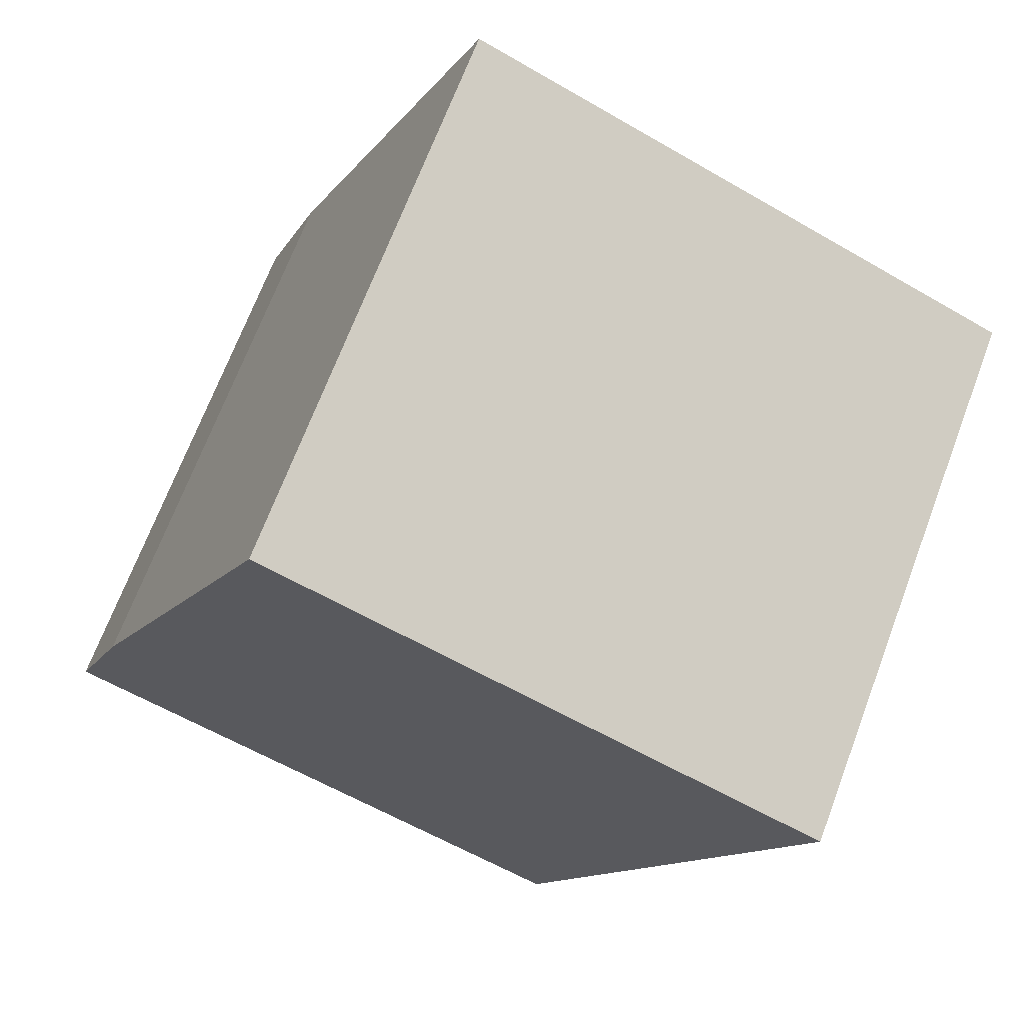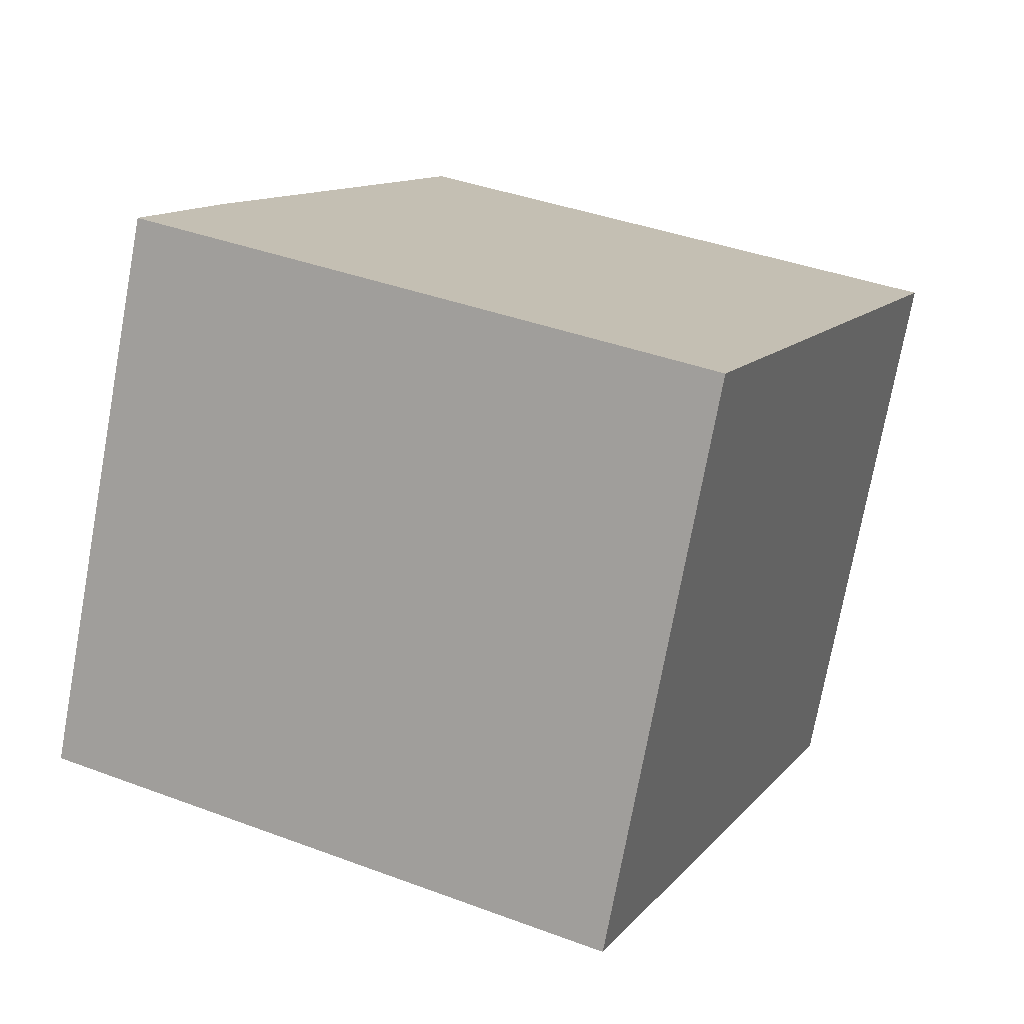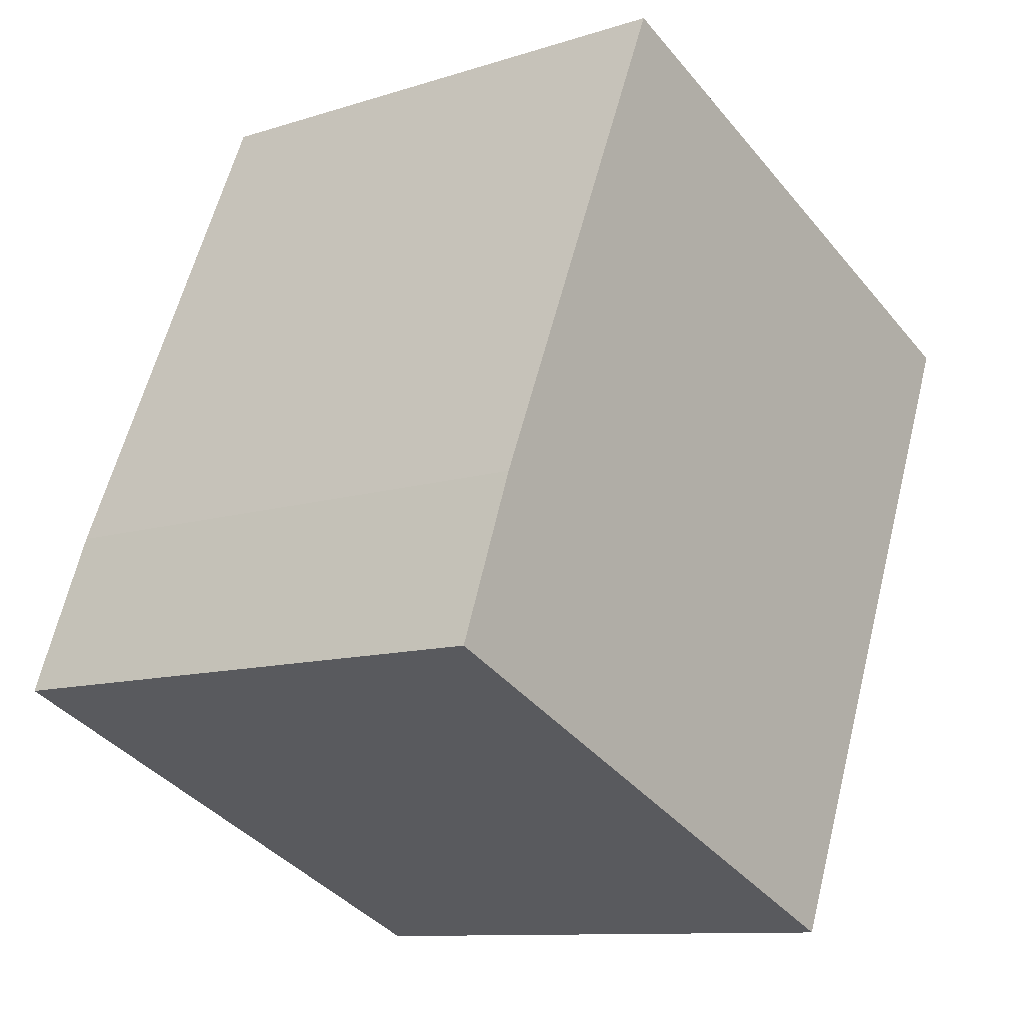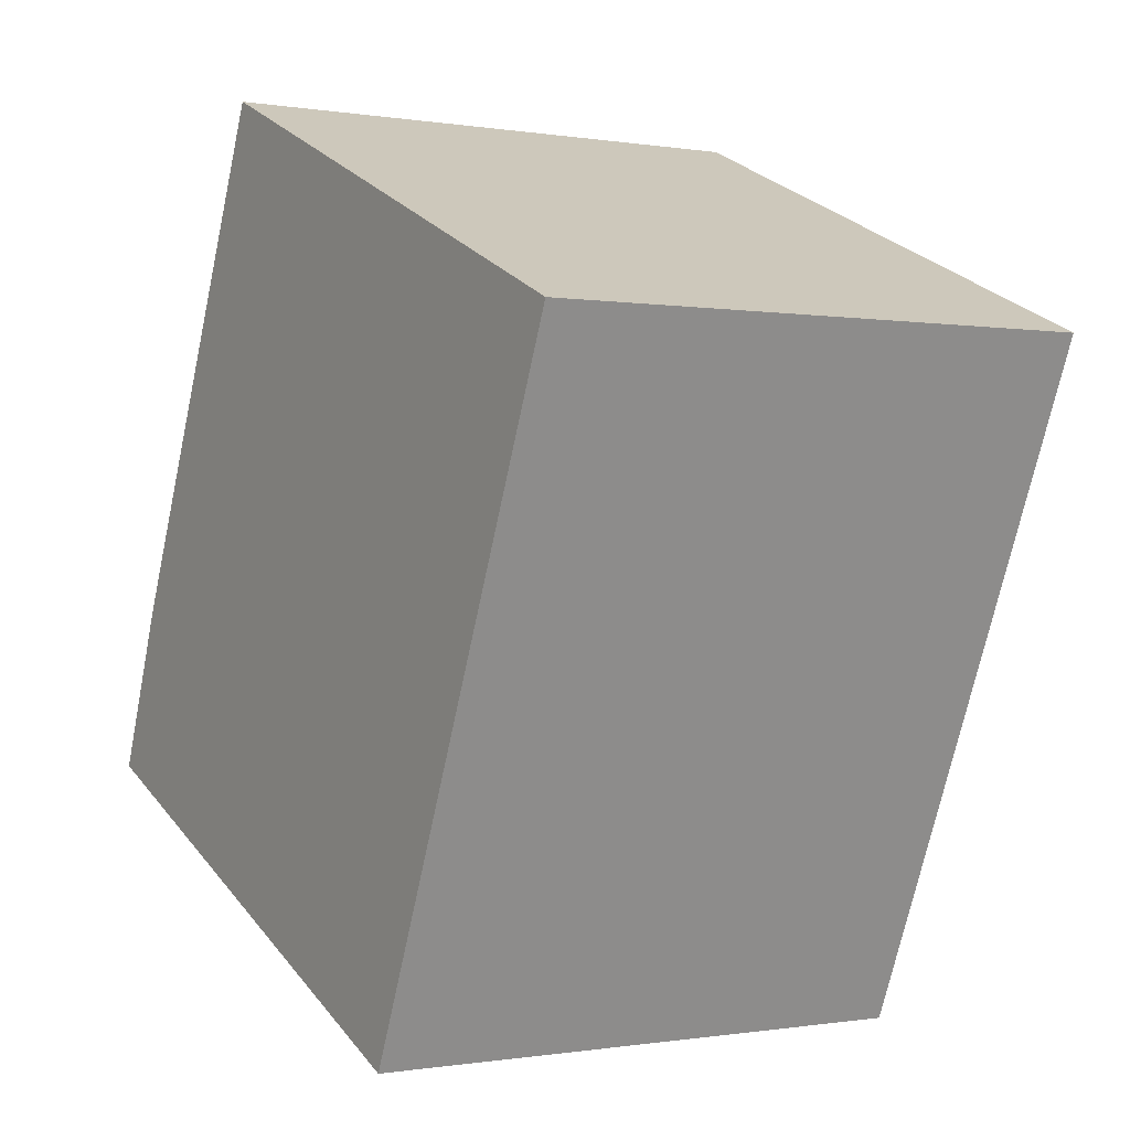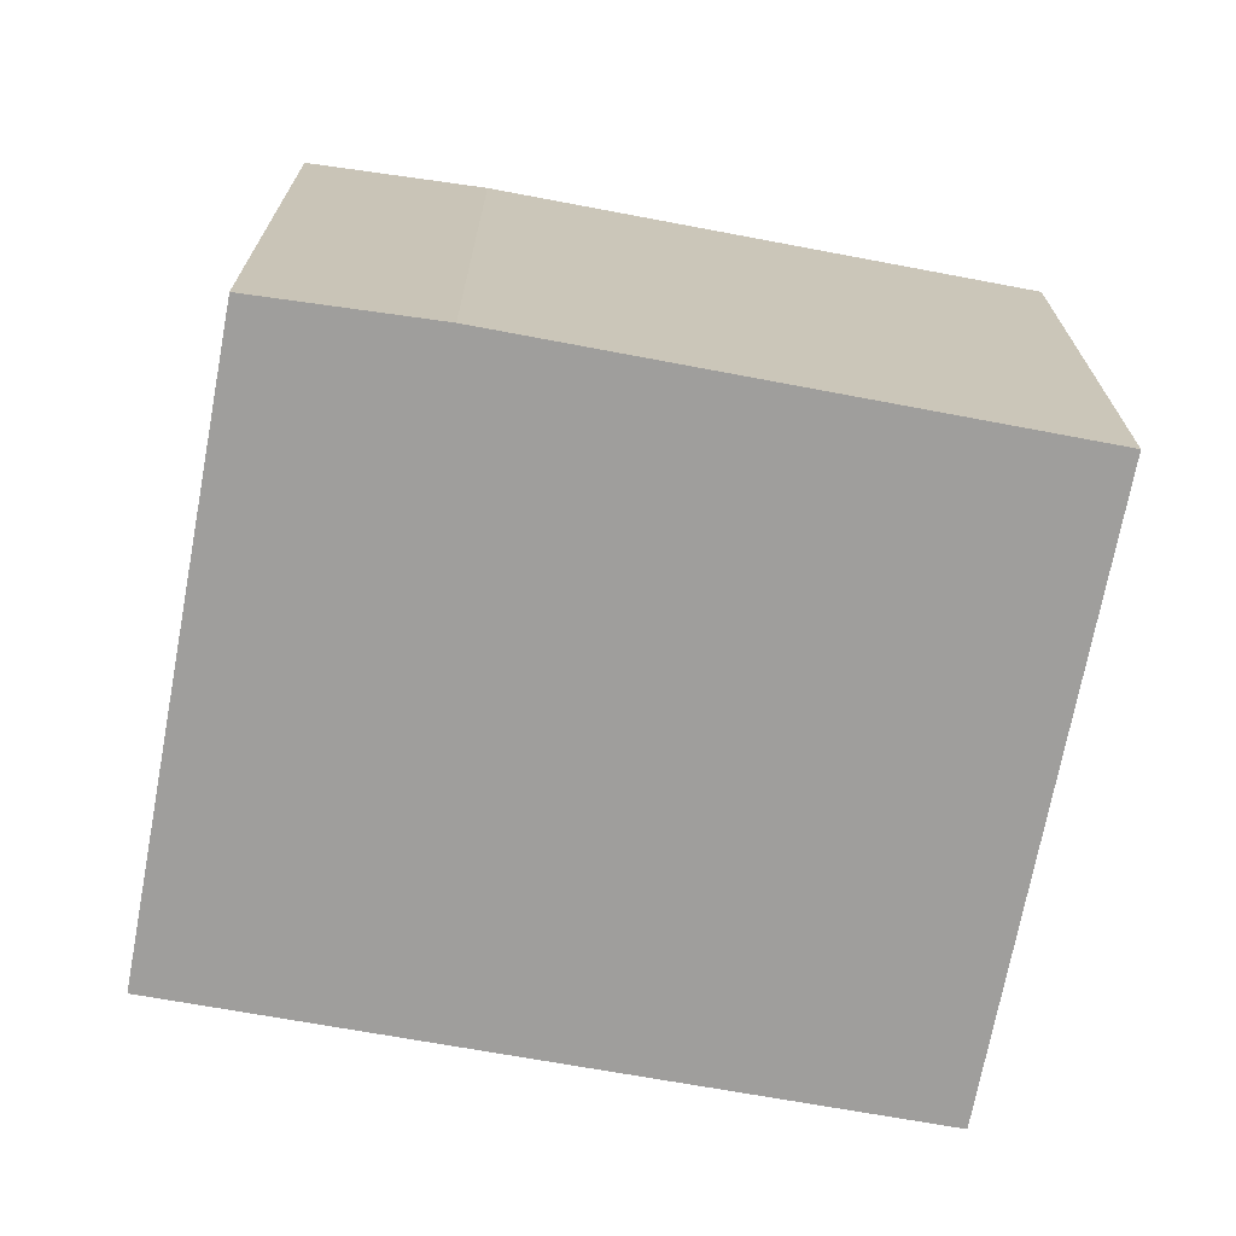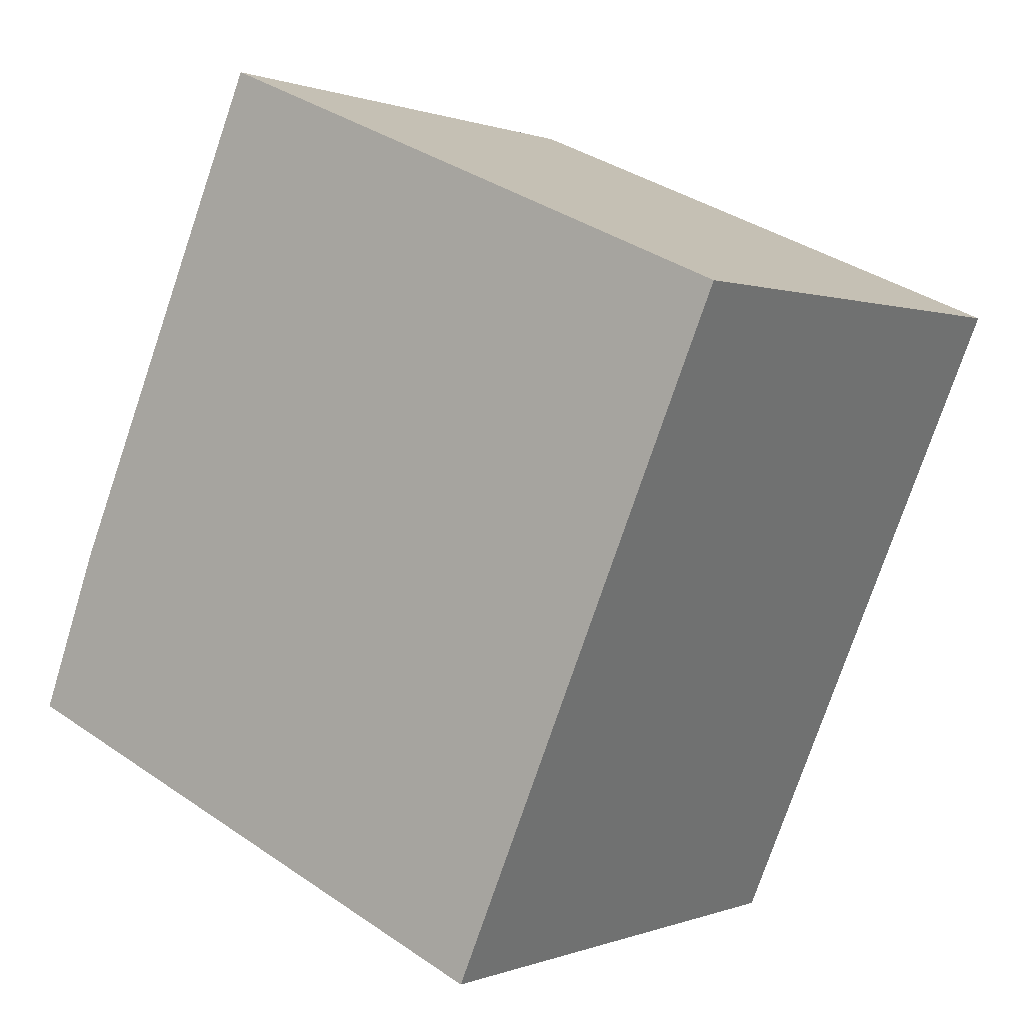
<metadata>
{"format":"obj","ext":"obj","renderer":"f3d","projection":"perspective","resolution":1024,"background":"white","views":[{"elev":69.3,"azim":20.7,"up":"+Z"},{"elev":-74.3,"azim":-10.4,"up":"+Z"},{"elev":-10.6,"azim":-51.2,"up":"+Z"},{"elev":-0.4,"azim":57.7,"up":"+Z"},{"elev":-71.1,"azim":-77.3,"up":"+Y"},{"elev":0.4,"azim":35.1,"up":"+Z"}]}
</metadata>
<code>
v  3.563 3.617 -1.531
v  1.777 3.617 4.24
v  5.352 3.617 2.696
v  0.396 3.617 1.051
v  0 3.617 2.215e-16
v  1.777 -2.596e-16 4.24
v  5.352 -1.651e-16 2.696
v  3.563 9.375e-17 -1.531
v  0 0 0
v  0.396 -6.436e-17 1.051
g defaultobject
f 1 2 3
f 2 1 4
f 4 1 5
f 6 3 2
f 3 6 7
f 7 1 3
f 1 7 8
f 8 5 1
f 5 8 9
f 10 2 4
f 2 10 6
f 9 4 5
f 4 9 10
f 10 7 6
f 7 10 8
f 8 10 9

</code>
